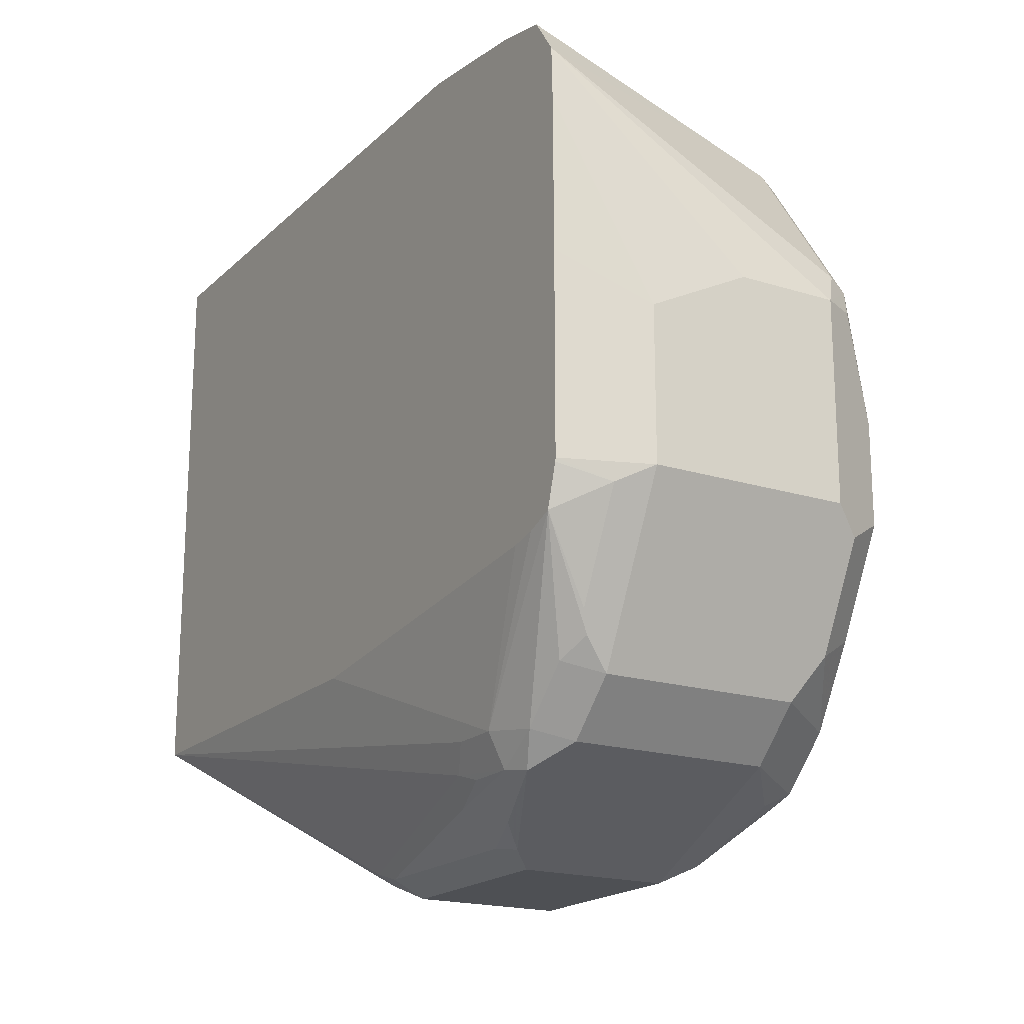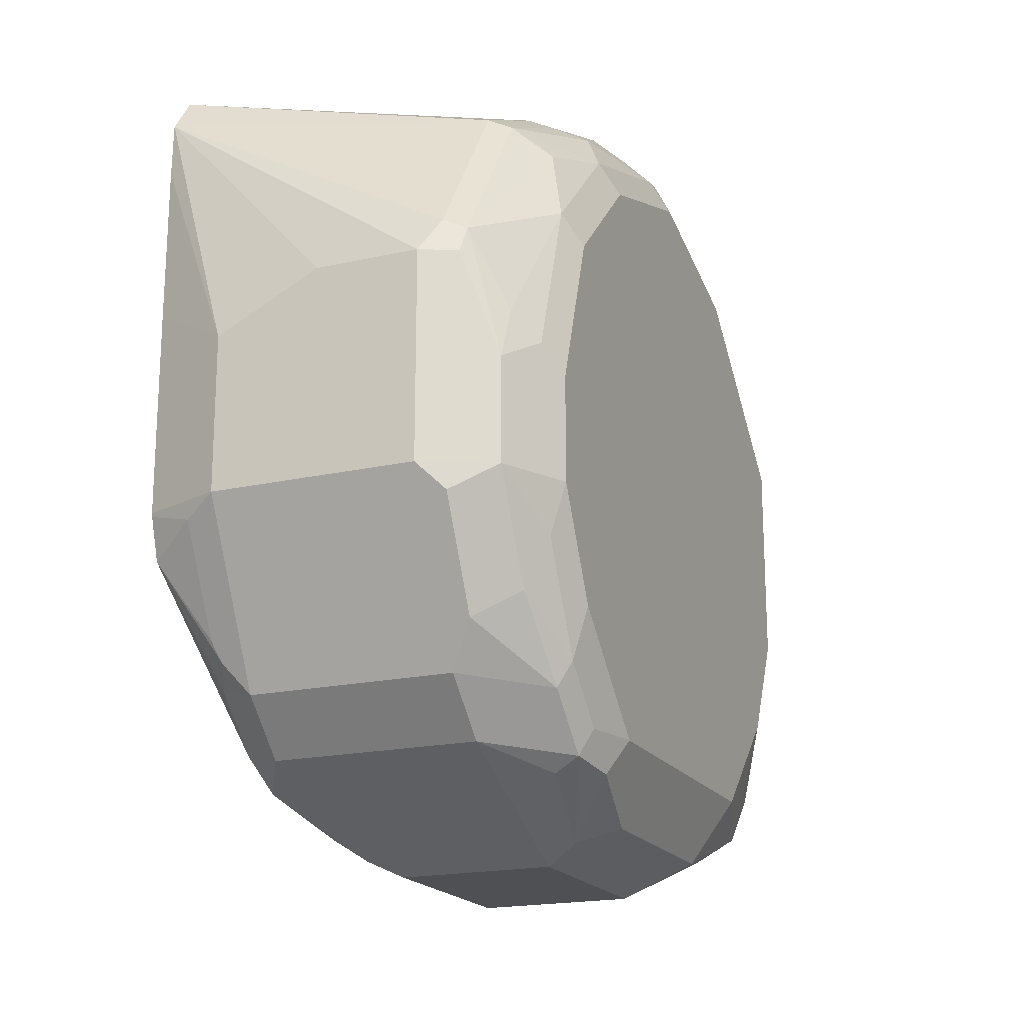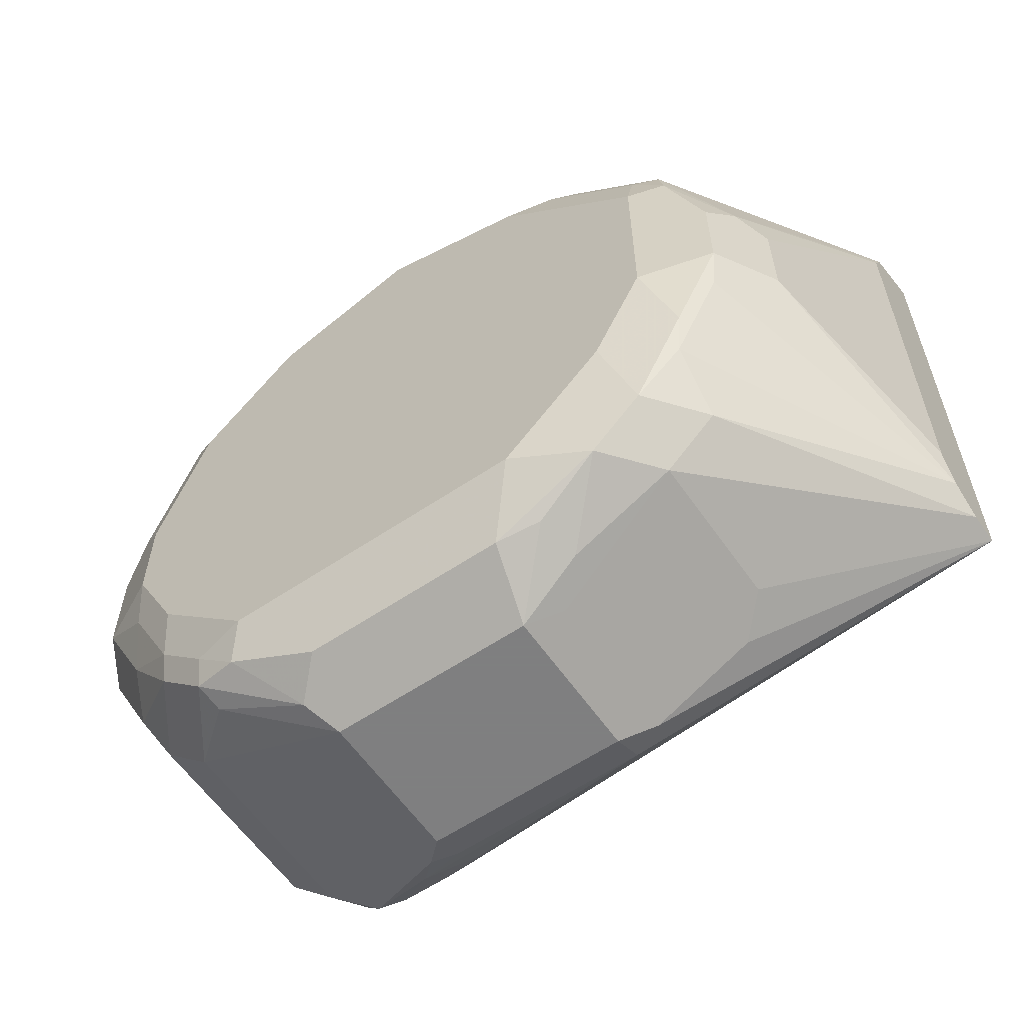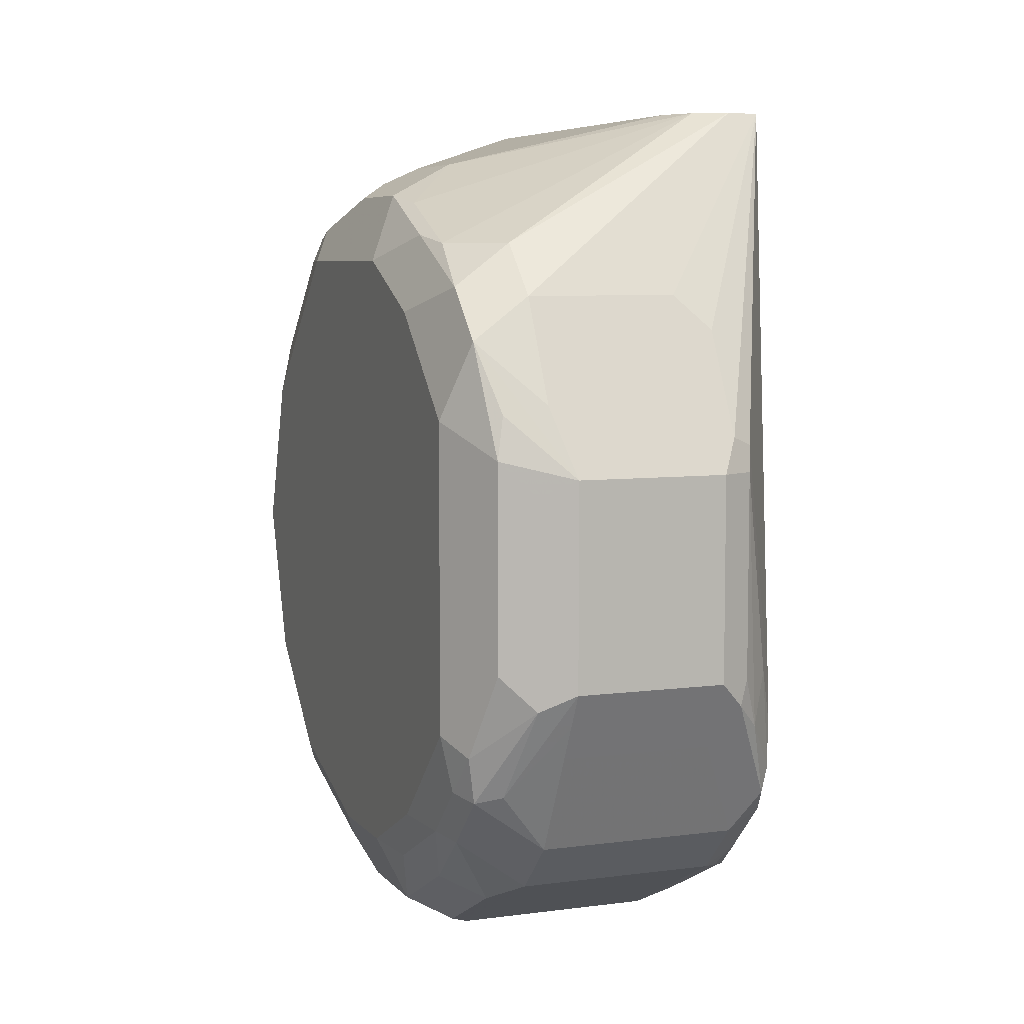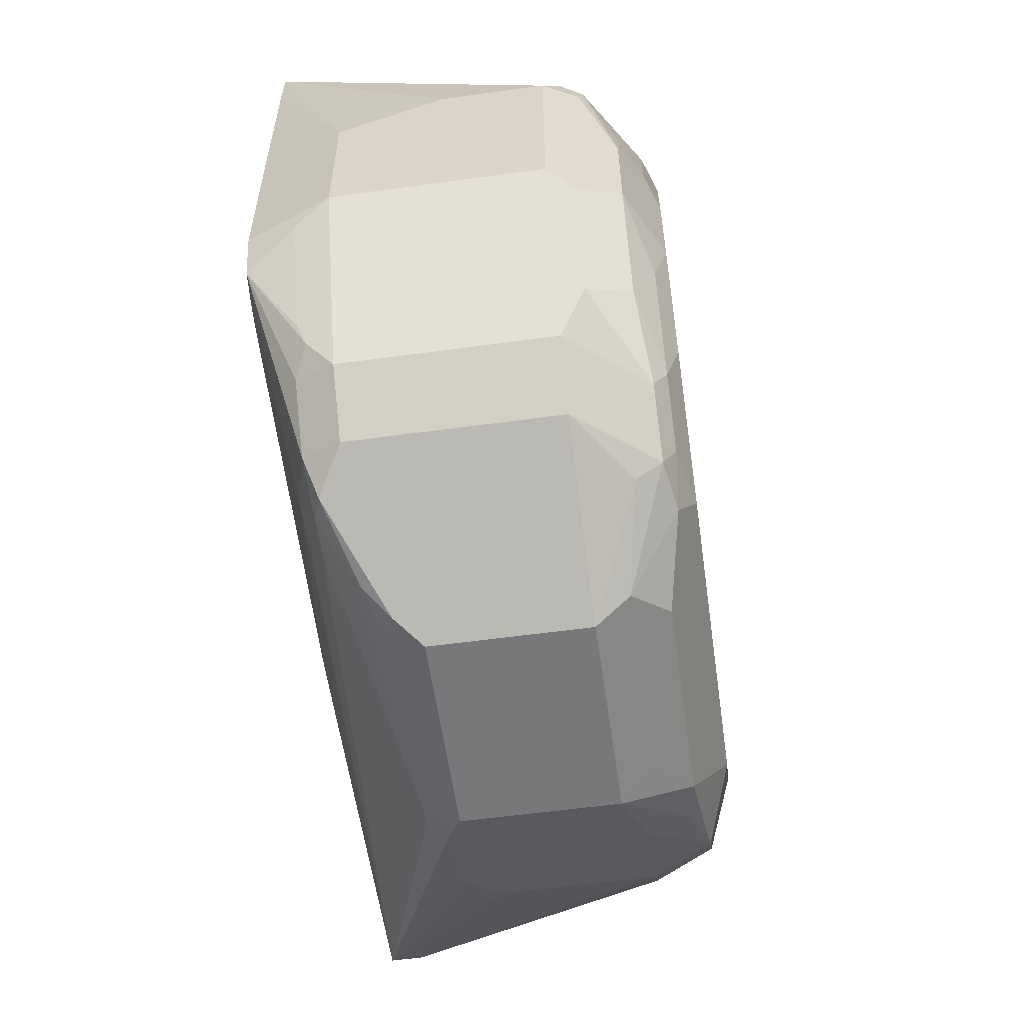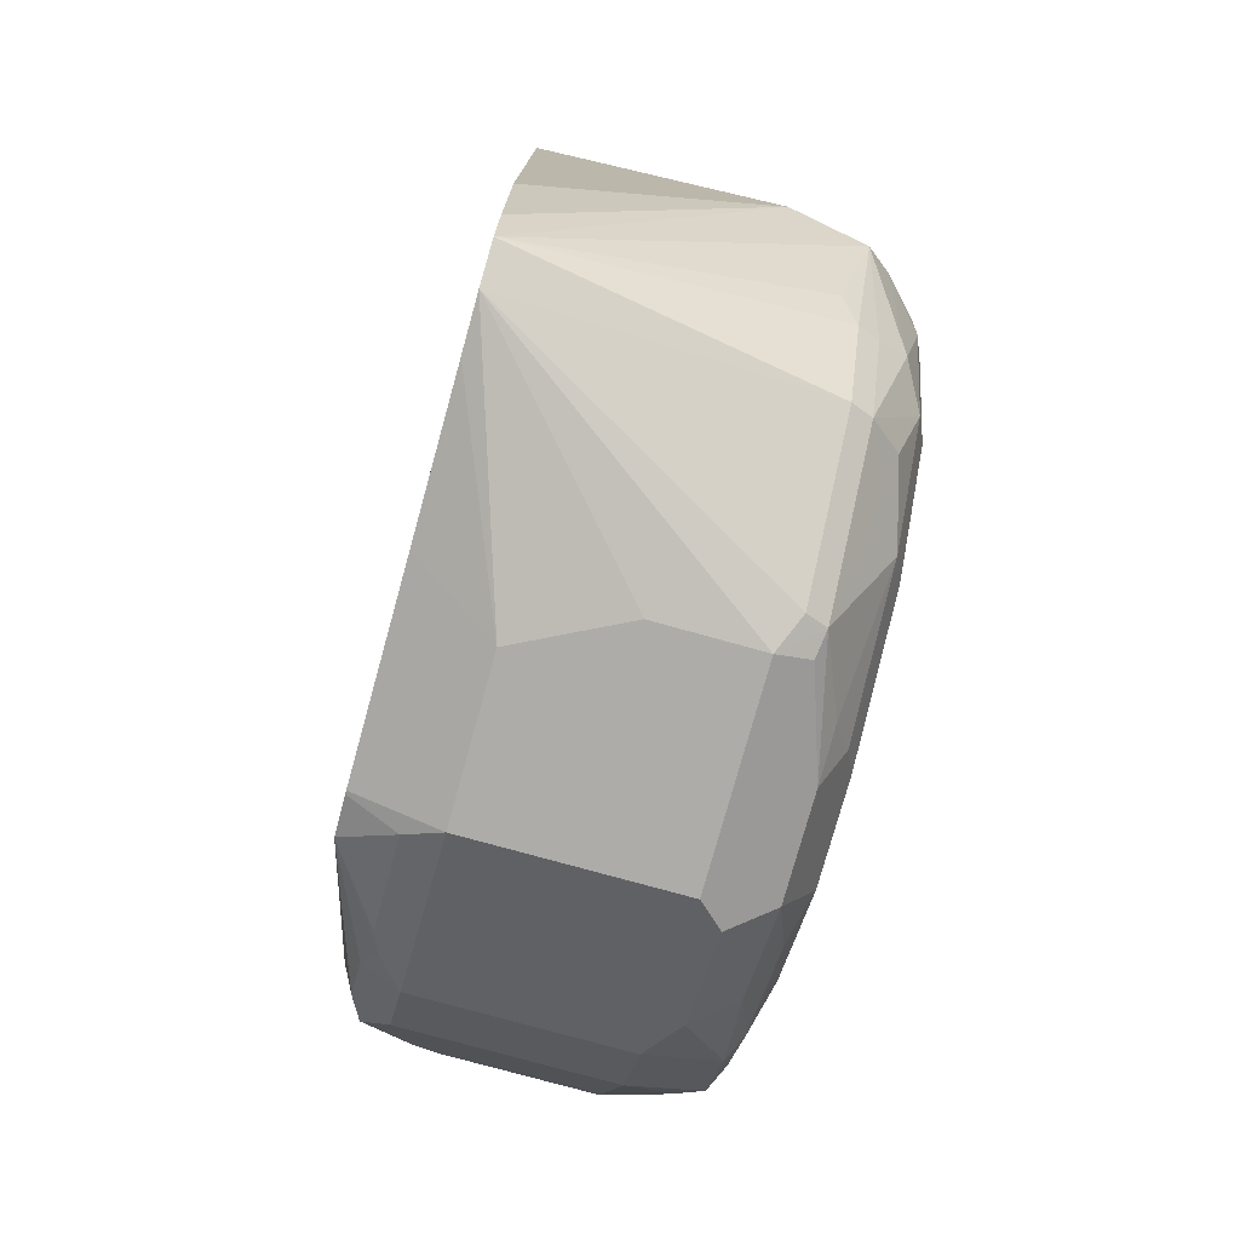
<metadata>
{"format":"obj","ext":"obj","renderer":"f3d","projection":"perspective","resolution":1024,"background":"white","views":[{"elev":-18.8,"azim":149.1,"up":"+Y"},{"elev":-18.9,"azim":-156.8,"up":"+Y"},{"elev":-59.9,"azim":-55.4,"up":"+Y"},{"elev":6.5,"azim":-21.4,"up":"+Z"},{"elev":-57.5,"azim":-171.9,"up":"+Y"},{"elev":-77.0,"azim":164.5,"up":"+Z"}]}
</metadata>
<code>
v -0.6663 0.1413 -0.525
v -0.5727 0.1276 -0.5855
v -0.5727 0.1211 -0.6388
v -0.5727 0.1195 -0.6461
v -0.5727 0.1161 -0.6616
v -0.6966 0.1363 -0.5351
v -0.5727 0.1276 -0.3433
v -0.5727 0.101 -0.6719
v -0.6932 0.09422 -0.6394
v -0.6932 0.1144 -0.599
v -0.6865 0.1211 -0.5855
v -0.7017 0.111 -0.5956
v -0.7134 0.1077 -0.5855
v -0.7067 0.1287 -0.525
v -0.6966 0.1161 -0.4543
v -0.5856 0.1211 -0.3433
v -0.5727 -0.1009 -0.3433
v -0.5727 0.08005 -0.6726
v -0.6057 -1.581e-05 -0.6865
v -0.6461 0.02019 -0.6865
v -0.6865 0.02019 -0.6865
v -0.6932 0.03363 -0.6798
v -0.7017 0.03028 -0.6764
v -0.7017 0.09084 -0.636
v -0.7118 0.09084 -0.6158
v -0.7218 0.09084 -0.5956
v -0.7218 0.111 -0.5351
v -0.7202 0.1144 -0.525
v -0.7168 0.1161 -0.5149
v -0.7134 0.1077 -0.4644
v -0.7067 0.101 -0.4442
v -0.599 0.1144 -0.3433
v -0.5727 -0.1009 -0.5048
v -0.5856 -0.1009 -0.3433
v -0.6327 -0.148 -0.4173
v -0.6192 -0.1548 -0.4308
v -0.6192 -0.175 -0.4711
v -0.6108 -0.1716 -0.4745
v -0.5906 -0.1514 -0.5755
v -0.5856 -0.1413 -0.5855
v -0.5727 0.01905 -0.673
v -0.6057 -0.06054 -0.6865
v -0.6865 -0.06054 -0.6865
v -0.7134 -0.02019 -0.673
v -0.7 0.02019 -0.6798
v -0.7143 -1.581e-05 -0.6663
v -0.7218 0.05046 -0.636
v -0.7118 0.07066 -0.636
v -0.7143 0.08075 -0.6259
v -0.7218 0.07066 -0.6158
v -0.7269 0.08075 -0.5855
v -0.7269 0.101 -0.525
v -0.7202 0.09422 -0.4644
v -0.7218 0.08328 -0.4442
v -0.7168 0.08581 -0.4341
v -0.7168 0.04543 -0.3937
v -0.7 0.00672 -0.3702
v -0.6057 0.101 -0.3433
v -0.5856 -0.1413 -0.6057
v -0.5727 -0.08439 -0.6461
v -0.5857 -0.1009 -0.3433
v -0.6932 -0.1279 -0.3971
v -0.6932 -0.148 -0.4173
v -0.6798 -0.175 -0.4711
v -0.626 -0.1817 -0.4846
v -0.6125 -0.175 -0.4846
v -0.5982 -0.1615 -0.5653
v -0.5923 -0.1548 -0.5855
v -0.5923 -0.1548 -0.6057
v -0.5727 -0.06001 -0.673
v -0.5923 -0.06728 -0.6798
v -0.5923 -0.1077 -0.6596
v -0.6057 -0.1279 -0.6529
v -0.6966 -0.111 -0.6613
v -0.6966 -0.07066 -0.6814
v -0.7134 -0.06054 -0.673
v -0.6865 -0.1279 -0.6529
v -0.7269 -0.02019 -0.6461
v -0.7218 -0.0101 -0.6562
v -0.7269 0.04037 -0.6259
v -0.7269 0.06057 -0.6057
v -0.7269 0.08075 -0.4644
v -0.7269 0.06057 -0.4442
v -0.7218 0.0429 -0.4039
v -0.7202 0.0269 -0.3904
v -0.7134 -0.006752 -0.3769
v -0.6865 -1.581e-05 -0.3635
v -0.6058 -4.744e-05 -0.3433
v -0.5906 -0.1438 -0.6259
v -0.5727 -0.07752 -0.6679
v -0.5727 -0.08208 -0.6565
v -0.599 -0.09422 -0.3433
v -0.7134 -0.1077 -0.3971
v -0.7168 -0.1312 -0.4139
v -0.7168 -0.1514 -0.4341
v -0.6932 -0.1683 -0.4577
v -0.6865 -0.1817 -0.4846
v -0.626 -0.1817 -0.5653
v -0.6125 -0.175 -0.5653
v -0.6057 -0.1691 -0.5855
v -0.5957 -0.1565 -0.6158
v -0.5727 -0.0614 -0.6728
v -0.5957 -0.1161 -0.6562
v -0.5906 -0.1237 -0.6461
v -0.6057 -0.148 -0.6327
v -0.7168 -0.1312 -0.631
v -0.7134 -0.1009 -0.6529
v -0.7218 -0.08075 -0.6487
v -0.7269 -0.06054 -0.6461
v -0.6865 -0.148 -0.6327
v -0.7168 -0.1514 -0.6108
v -0.7269 0.02019 -0.4039
v -0.7134 -0.0471 -0.3769
v -0.6865 -0.04037 -0.3635
v -0.6058 -0.06057 -0.3433
v -0.6058 -0.08075 -0.3433
v -0.7101 -0.06393 -0.3803
v -0.7168 -0.09084 -0.3937
v -0.7269 -0.1009 -0.424
v -0.7235 -0.1178 -0.4274
v -0.7269 -0.1413 -0.4644
v -0.7134 -0.1683 -0.4779
v -0.7101 -0.1649 -0.4611
v -0.7 -0.175 -0.4913
v -0.6865 -0.1817 -0.5653
v -0.6158 -0.1767 -0.5755
v -0.626 -0.1683 -0.5923
v -0.7218 -0.1211 -0.6284
v -0.7269 -0.1009 -0.6259
v -0.6865 -0.1683 -0.5923
v -0.7067 -0.1565 -0.6082
v -0.7 -0.175 -0.5721
v -0.7202 -0.1548 -0.5923
v -0.7218 -0.1413 -0.6082
v -0.7269 -0.06054 -0.4039
v -0.7202 -0.05384 -0.3904
v -0.7269 -0.1413 -0.5855
v -0.7134 -0.1683 -0.5586
v -0.6865 -0.175 -0.5788
v -0.626 -0.175 -0.5788
f 70 102 71
f 67 100 69
f 69 100 101
f 69 101 89
f 67 69 68
f 66 100 67
f 65 99 66
f 65 125 98
f 65 97 125
f 65 98 126
f 65 126 99
f 71 102 90
f 66 99 100
f 71 90 72
f 77 110 111
f 72 90 103
f 64 96 97
f 84 112 85
f 77 111 106
f 76 108 109
f 76 107 108
f 74 76 75
f 72 103 73
f 74 107 76
f 74 77 106
f 73 110 77
f 73 105 110
f 73 89 105
f 73 104 89
f 73 103 104
f 74 106 107
f 63 96 64
f 51 121 119
f 62 92 93
f 54 83 112
f 53 82 54
f 52 82 53
f 51 82 52
f 51 83 82
f 51 112 83
f 54 112 84
f 51 135 112
f 85 112 135
f 51 137 121
f 51 129 137
f 51 109 129
f 51 78 109
f 51 80 78
f 51 119 135
f 63 95 96
f 54 84 56
f 54 82 83
f 62 95 63
f 62 94 95
f 62 93 94
f 61 92 62
f 59 91 60
f 59 90 91
f 54 56 55
f 59 89 90
f 58 87 88
f 57 85 86
f 57 87 58
f 57 86 87
f 56 85 57
f 56 84 85
f 59 69 89
f 85 135 136
f 98 125 126
f 85 113 86
f 133 138 137
f 107 128 108
f 108 128 129
f 108 129 109
f 110 130 131
f 110 131 111
f 111 131 132
f 111 132 133
f 111 133 134
f 113 136 118
f 113 117 114
f 114 116 115
f 118 136 135
f 119 121 120
f 121 137 138
f 121 138 122
f 122 138 132
f 51 81 80
f 133 137 134
f 132 138 133
f 130 139 131
f 128 137 129
f 128 134 137
f 106 134 128
f 127 139 130
f 126 140 127
f 126 139 140
f 125 139 126
f 125 131 139
f 125 132 131
f 122 132 124
f 127 140 139
f 85 136 113
f 106 111 134
f 105 130 110
f 86 113 114
f 86 114 87
f 87 114 115
f 87 115 88
f 89 104 90
f 89 101 105
f 90 104 103
f 92 116 114
f 92 114 117
f 92 117 93
f 93 117 113
f 93 113 118
f 93 118 94
f 94 118 135
f 94 135 119
f 94 119 120
f 94 120 95
f 105 127 130
f 105 126 127
f 101 126 105
f 100 126 101
f 99 126 100
f 97 132 125
f 106 128 107
f 97 124 132
f 97 123 122
f 95 120 121
f 95 97 96
f 95 123 97
f 95 122 123
f 95 121 122
f 97 122 124
f 47 49 48
f 7 15 16
f 47 81 50
f 7 92 61
f 7 61 34
f 7 34 17
f 8 18 19
f 8 19 20
f 8 20 21
f 8 21 22
f 8 22 9
f 9 22 23
f 9 23 24
f 9 24 12
f 9 12 10
f 12 24 13
f 13 24 25
f 7 116 92
f 13 25 26
f 13 27 14
f 14 27 28
f 14 28 29
f 14 29 30
f 14 30 15
f 15 30 31
f 15 31 32
f 15 32 16
f 17 34 63
f 17 63 35
f 17 35 36
f 17 36 37
f 17 37 38
f 17 38 39
f 13 26 27
f 7 115 116
f 7 88 115
f 7 58 88
f 47 50 49
f 1 2 3
f 1 3 4
f 1 4 5
f 1 5 6
f 1 6 7
f 1 7 2
f 2 7 17
f 2 17 33
f 2 33 60
f 2 60 91
f 2 91 90
f 2 90 102
f 2 102 70
f 2 70 41
f 2 41 18
f 2 18 8
f 7 32 58
f 7 16 32
f 6 15 7
f 6 14 15
f 6 13 14
f 6 12 13
f 17 39 40
f 6 11 10
f 5 10 11
f 5 9 10
f 5 8 9
f 2 4 3
f 2 5 4
f 2 8 5
f 5 11 6
f 17 40 59
f 6 10 12
f 18 41 19
f 34 61 62
f 34 62 63
f 35 37 36
f 35 63 64
f 35 64 37
f 37 64 97
f 37 97 65
f 37 65 66
f 37 66 38
f 38 66 39
f 39 67 68
f 39 68 69
f 39 69 59
f 39 59 40
f 39 66 67
f 42 70 71
f 42 71 72
f 47 80 81
f 17 59 33
f 47 78 80
f 47 79 78
f 46 79 47
f 44 79 46
f 33 59 60
f 44 78 79
f 44 76 109
f 43 77 74
f 43 75 76
f 43 74 75
f 42 77 43
f 42 73 77
f 44 109 78
f 32 55 56
f 42 72 73
f 32 56 57
f 23 47 48
f 23 46 47
f 23 44 46
f 23 45 44
f 21 23 22
f 21 45 23
f 23 48 24
f 19 42 43
f 21 43 76
f 19 70 42
f 19 41 70
f 19 21 20
f 32 57 58
f 19 43 21
f 21 76 44
f 24 48 49
f 21 44 45
f 25 49 26
f 30 55 31
f 24 49 25
f 30 54 55
f 30 53 54
f 28 53 30
f 28 52 53
f 28 30 29
f 26 52 27
f 26 51 52
f 26 81 51
f 26 50 81
f 26 49 50
f 27 52 28
f 31 55 32

</code>
